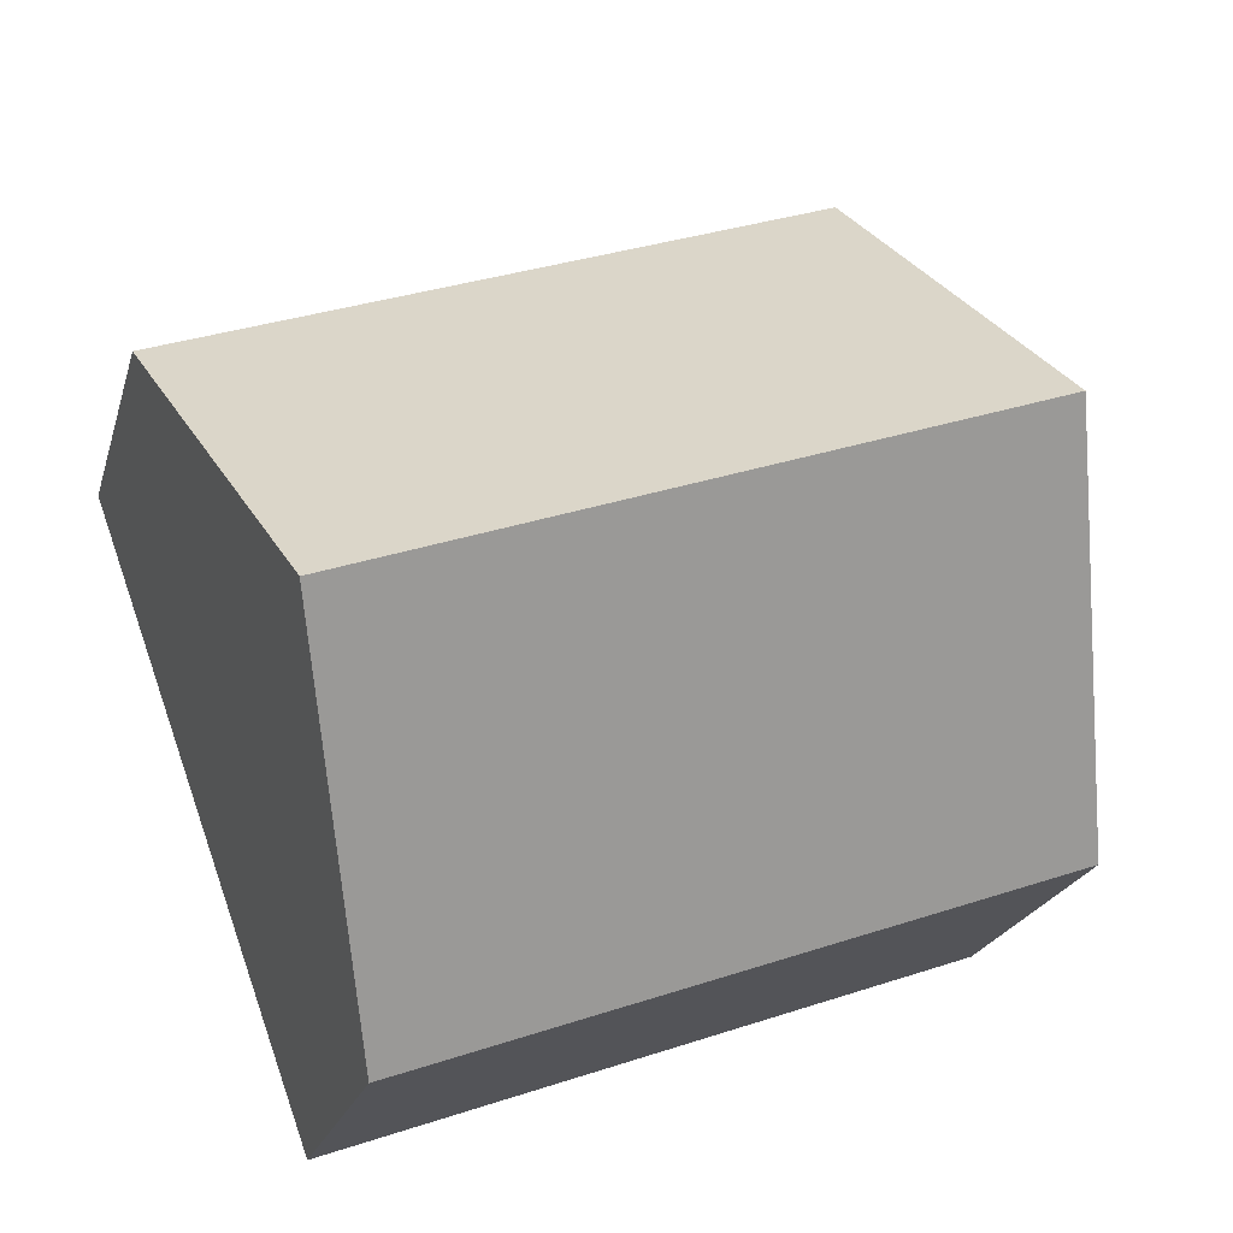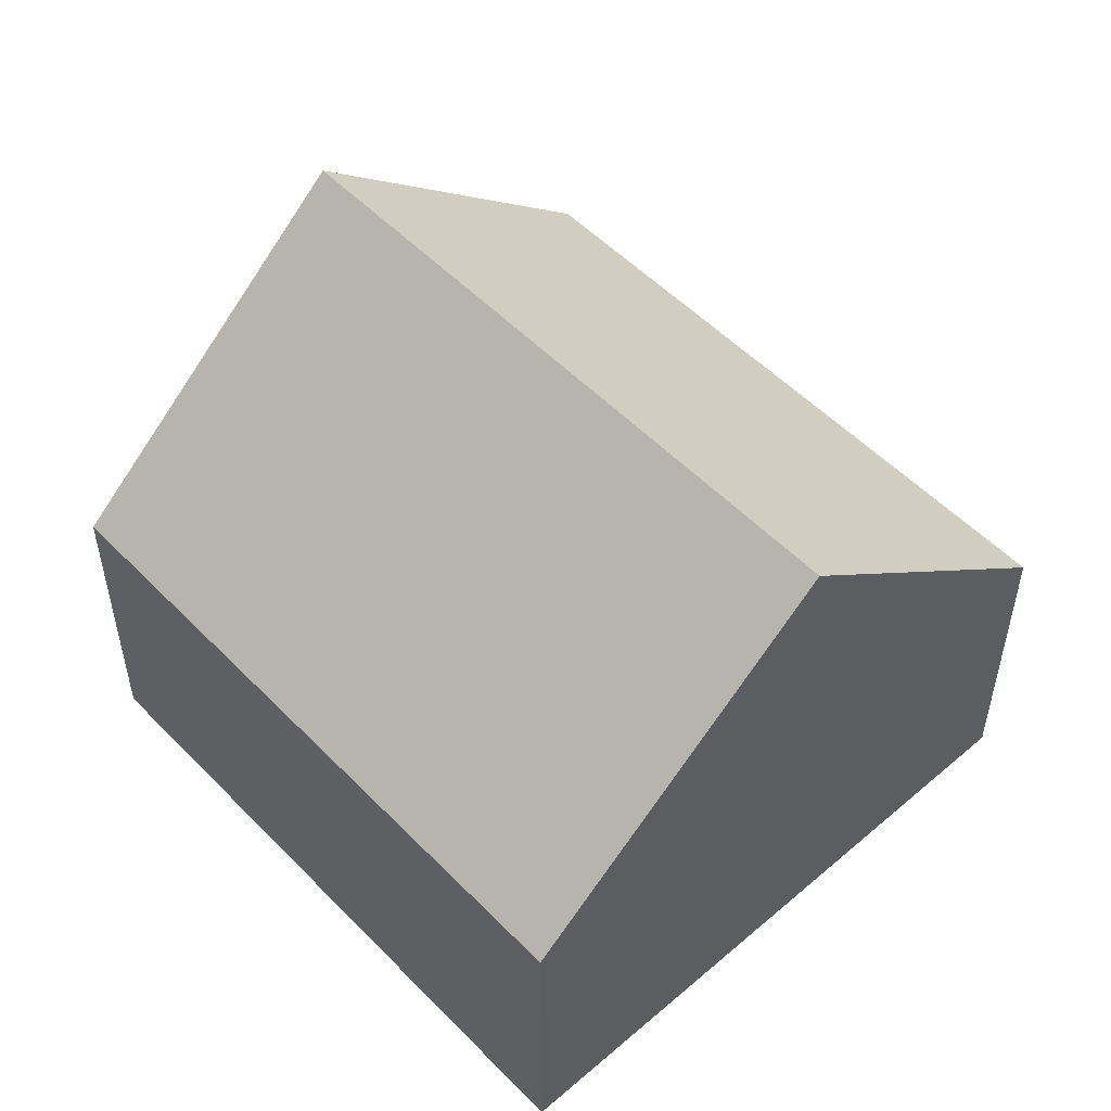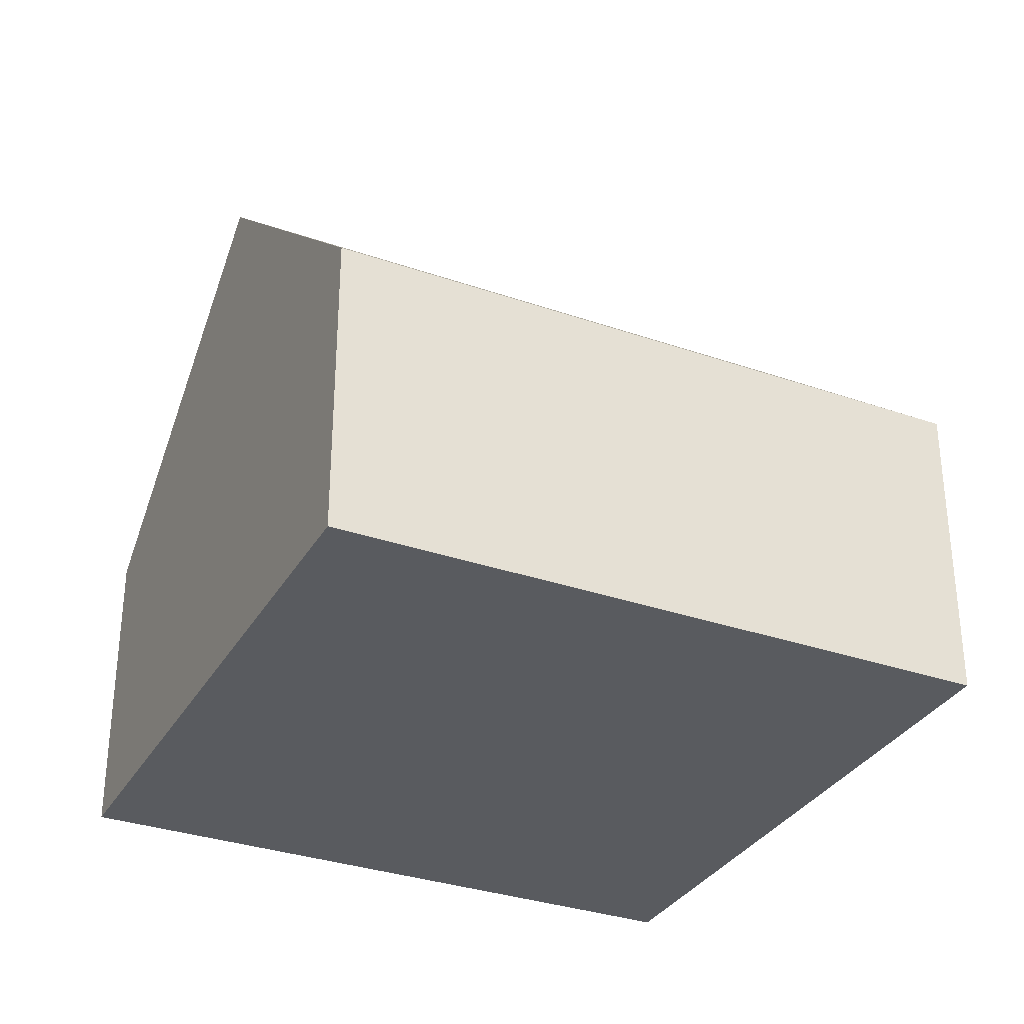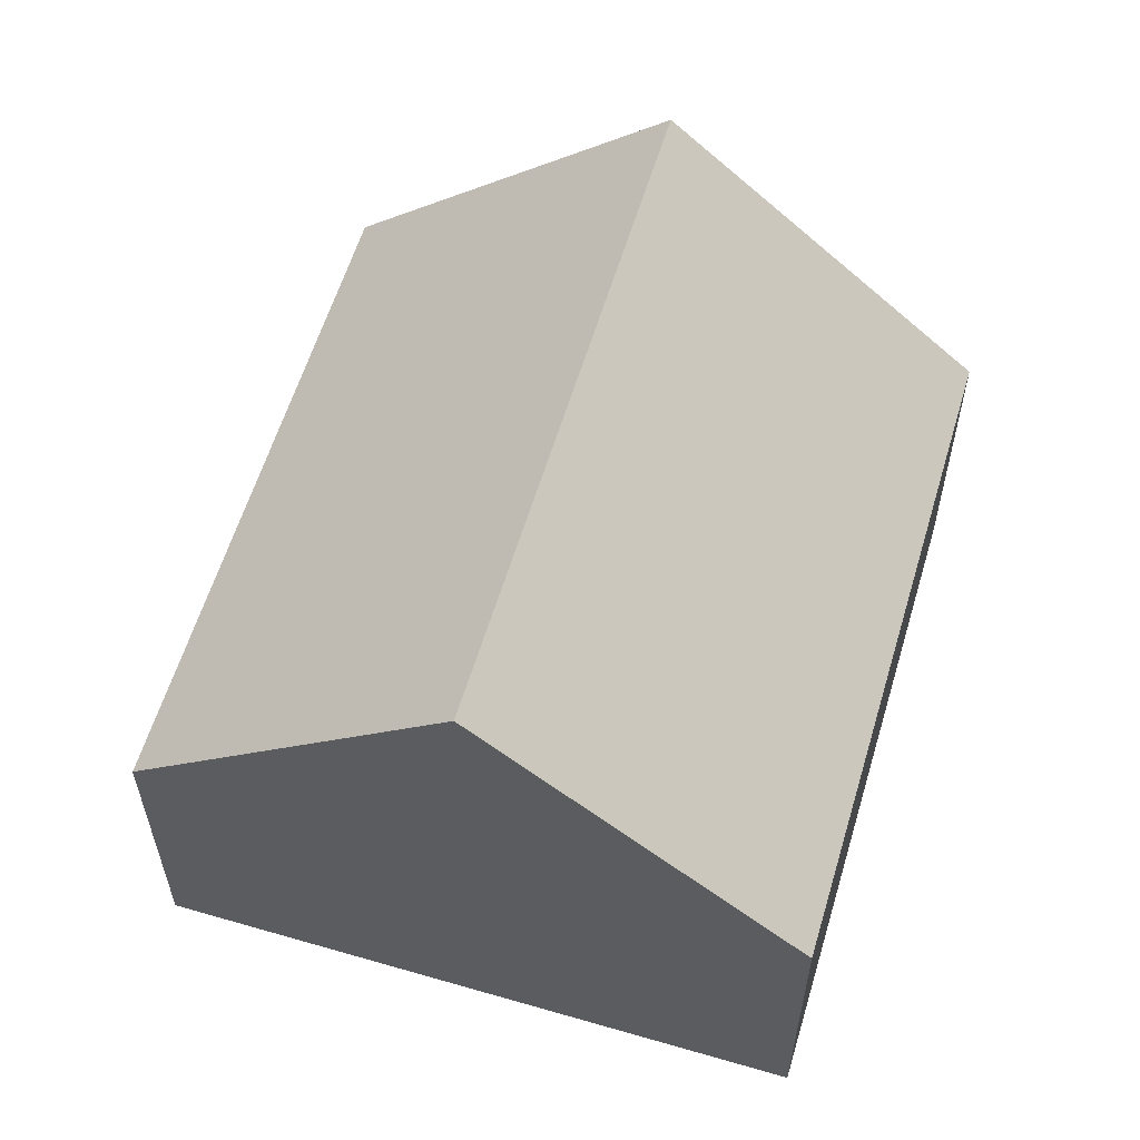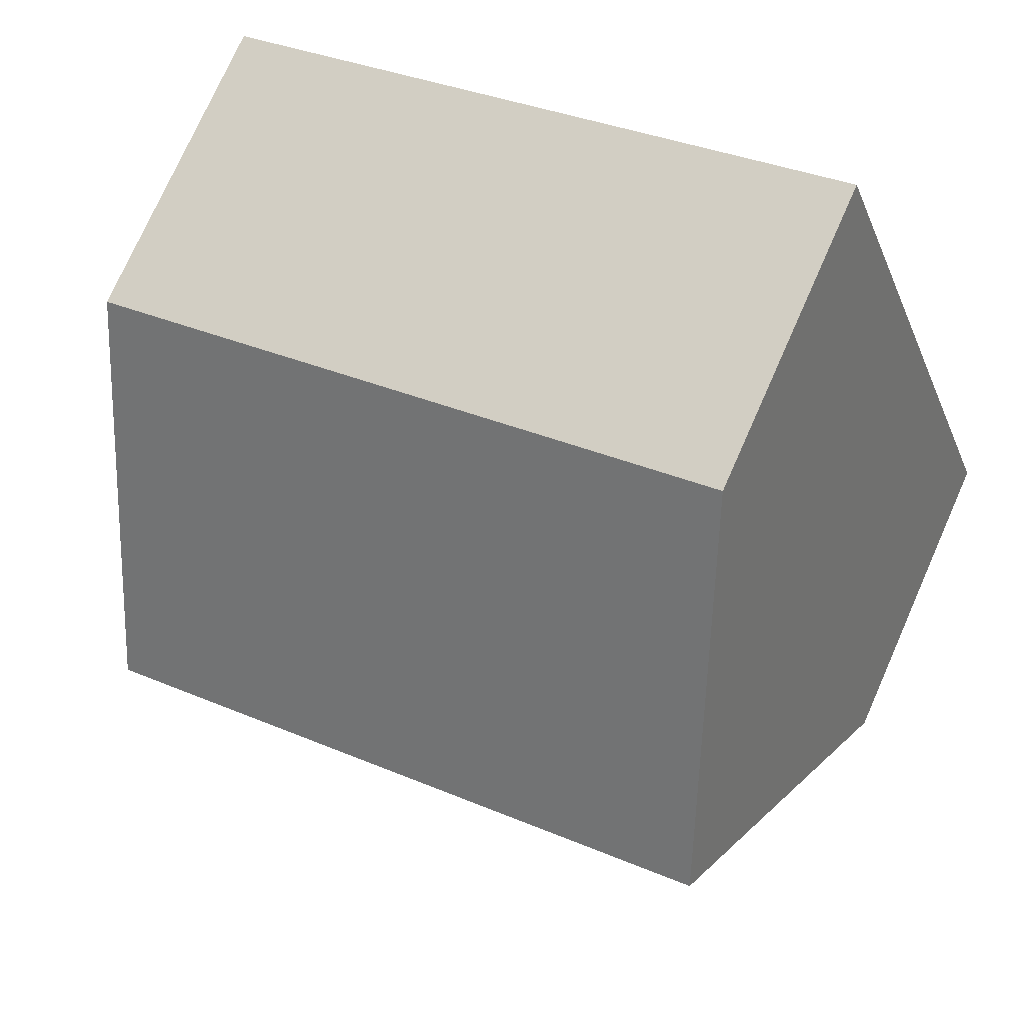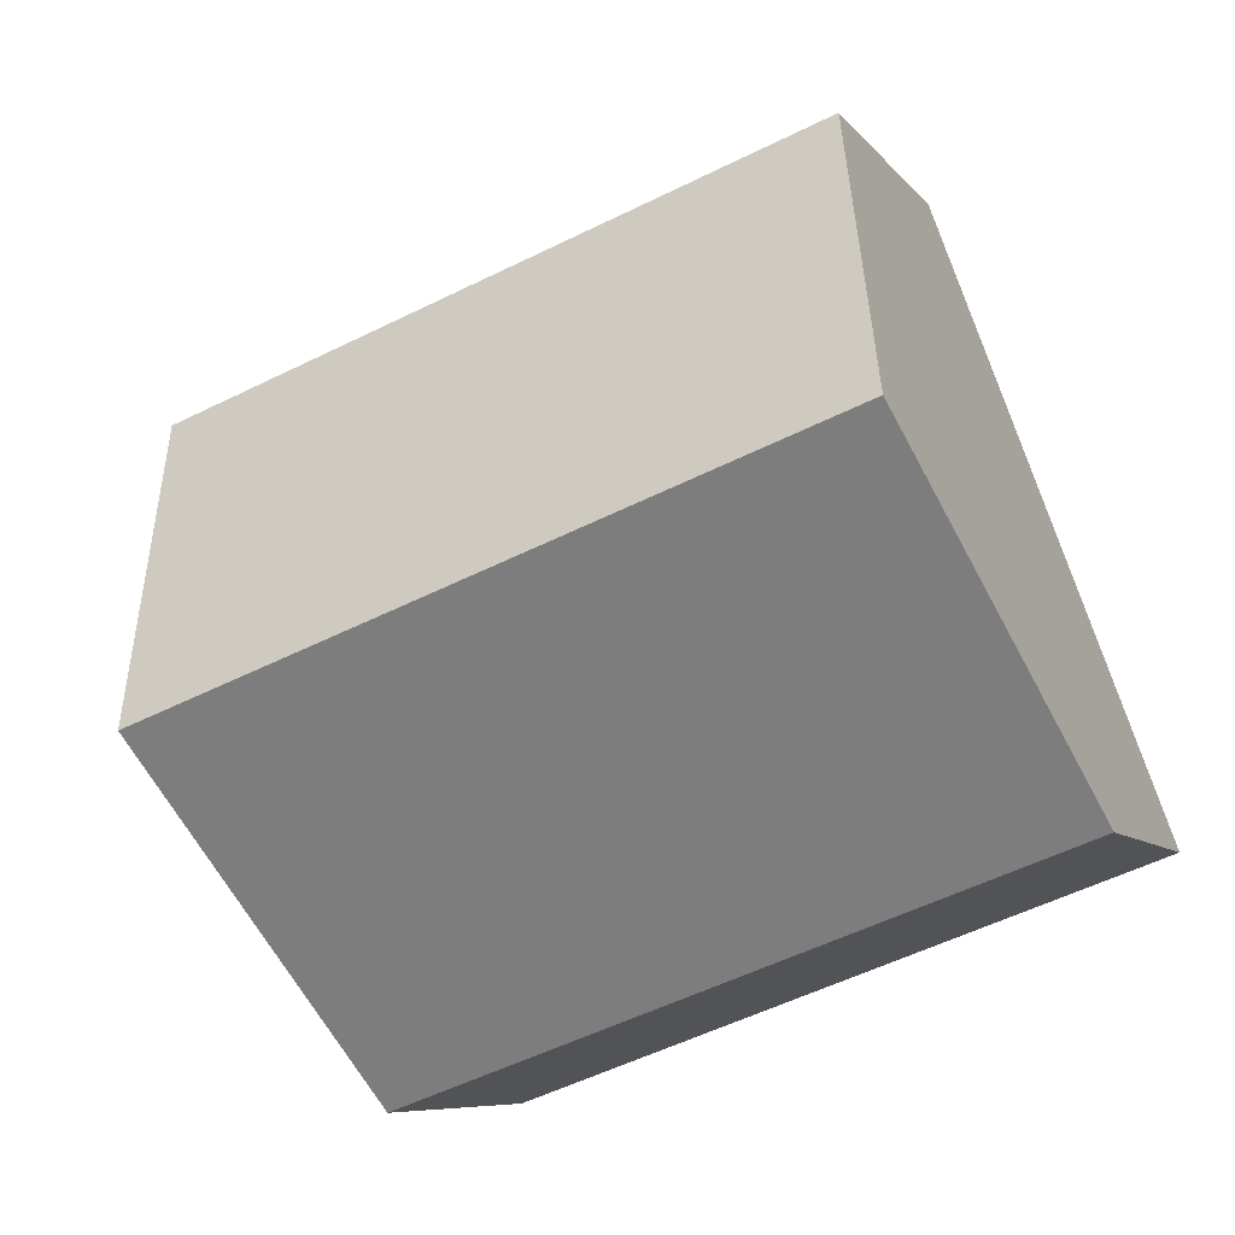
<metadata>
{"format":"obj","ext":"obj","renderer":"f3d","projection":"perspective","resolution":1024,"background":"white","views":[{"elev":-21.7,"azim":165.6,"up":"+Z"},{"elev":52.8,"azim":67.2,"up":"+Y"},{"elev":-32.6,"azim":-5.9,"up":"+Y"},{"elev":59.2,"azim":126.4,"up":"+Y"},{"elev":74.8,"azim":-156.1,"up":"+Z"},{"elev":-7.6,"azim":-160.0,"up":"+Z"}]}
</metadata>
<code>
v  12.41 4.514 5.647
v  1.612 8.622 4.477
v  3.224 4.514 8.955
v  10.8 8.622 1.169
v  9.189 4.514 -3.308
v  0 4.514 2.764e-16
v  9.189 2.026e-16 -3.308
v  0 0 0
v  1.612 -2.741e-16 4.477
v  3.224 -5.483e-16 8.955
v  12.41 -3.458e-16 5.647
v  10.8 -7.158e-17 1.169
g defaultobject
f 1 2 3
f 2 1 4
f 5 2 4
f 2 5 6
f 7 6 5
f 6 7 8
f 8 2 6
f 2 8 3
f 3 8 9
f 3 9 10
f 10 1 3
f 1 10 11
f 1 5 4
f 5 1 7
f 7 1 12
f 12 1 11
f 9 11 10
f 11 9 8
f 11 8 7
f 11 7 12

</code>
